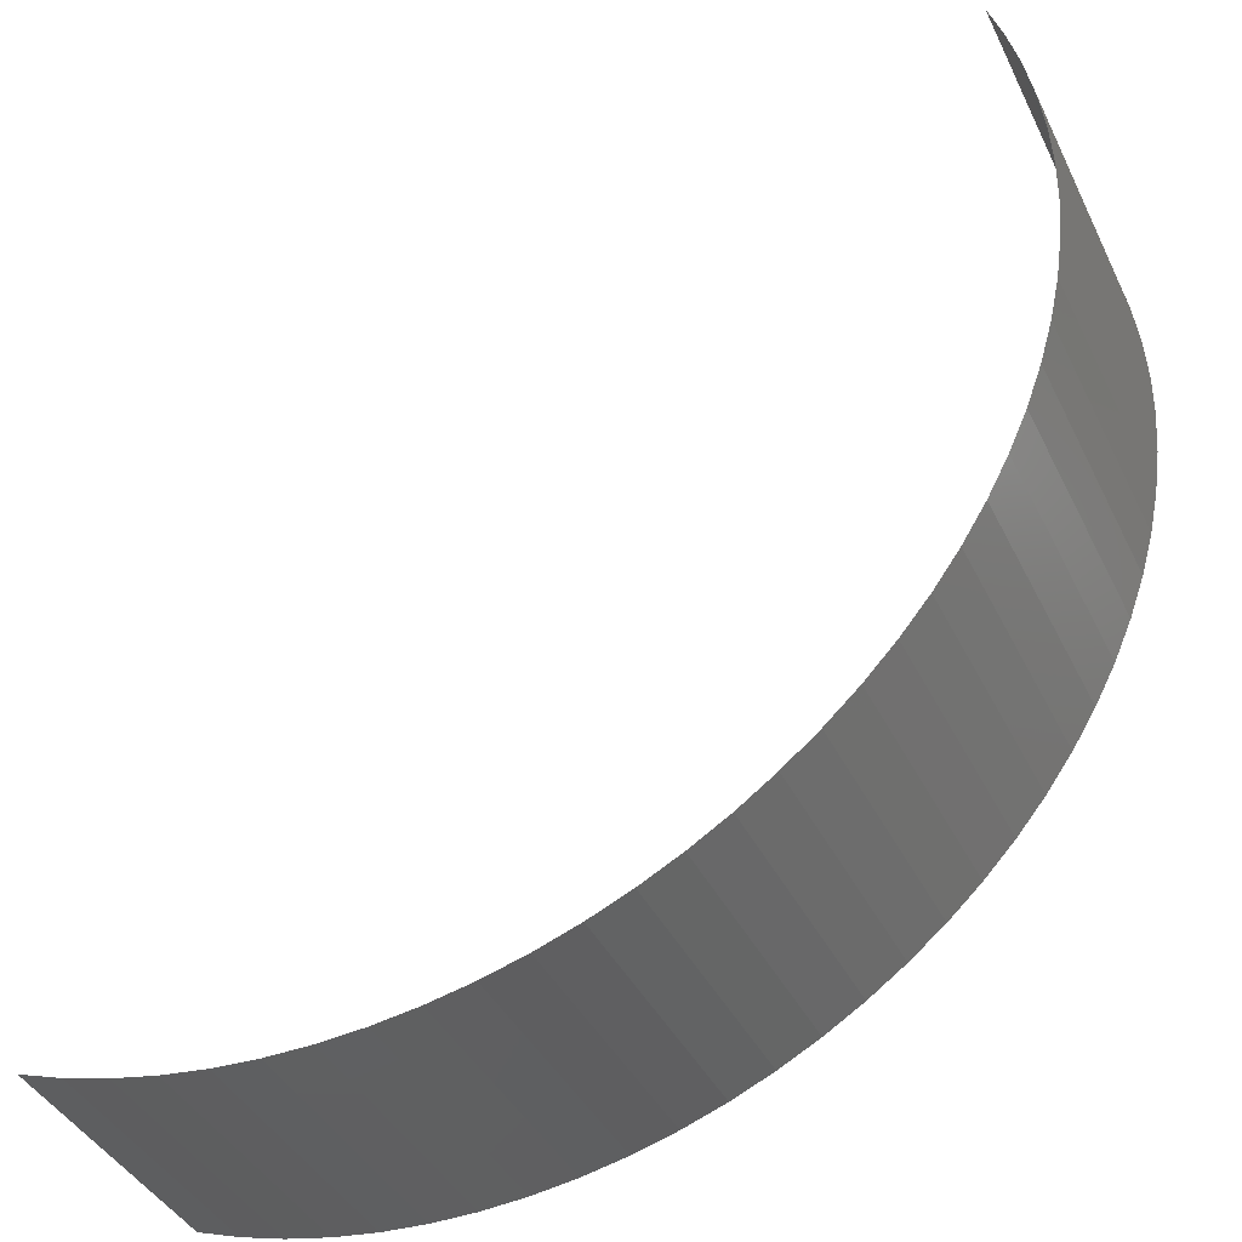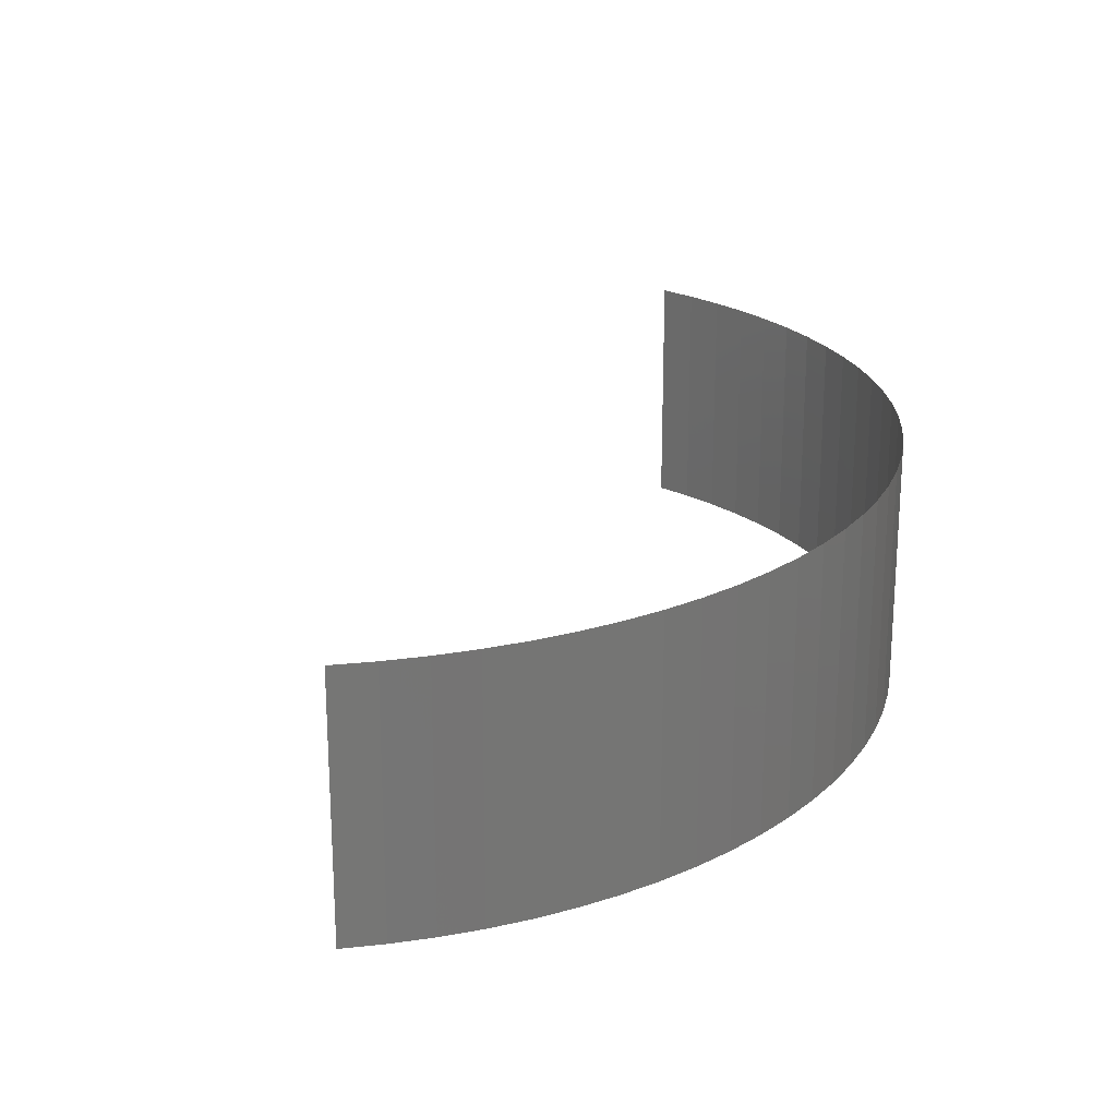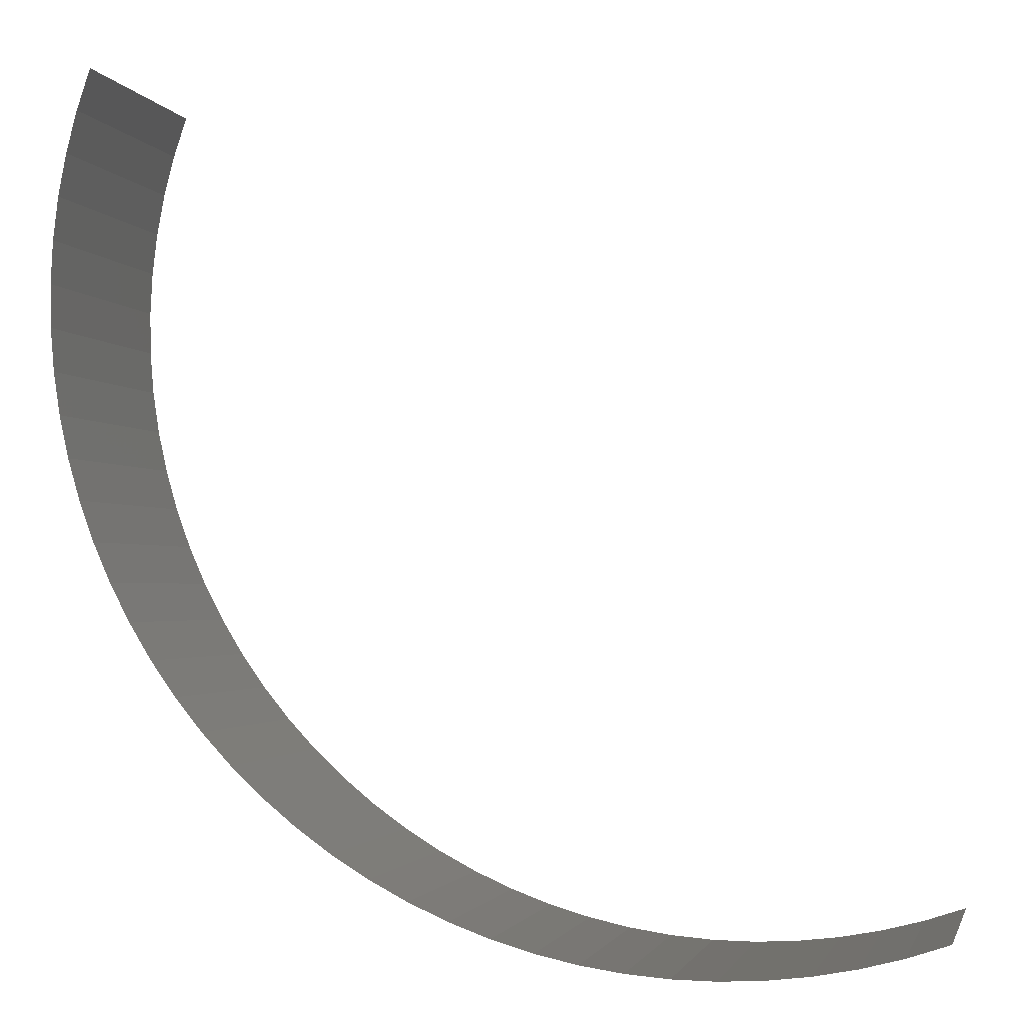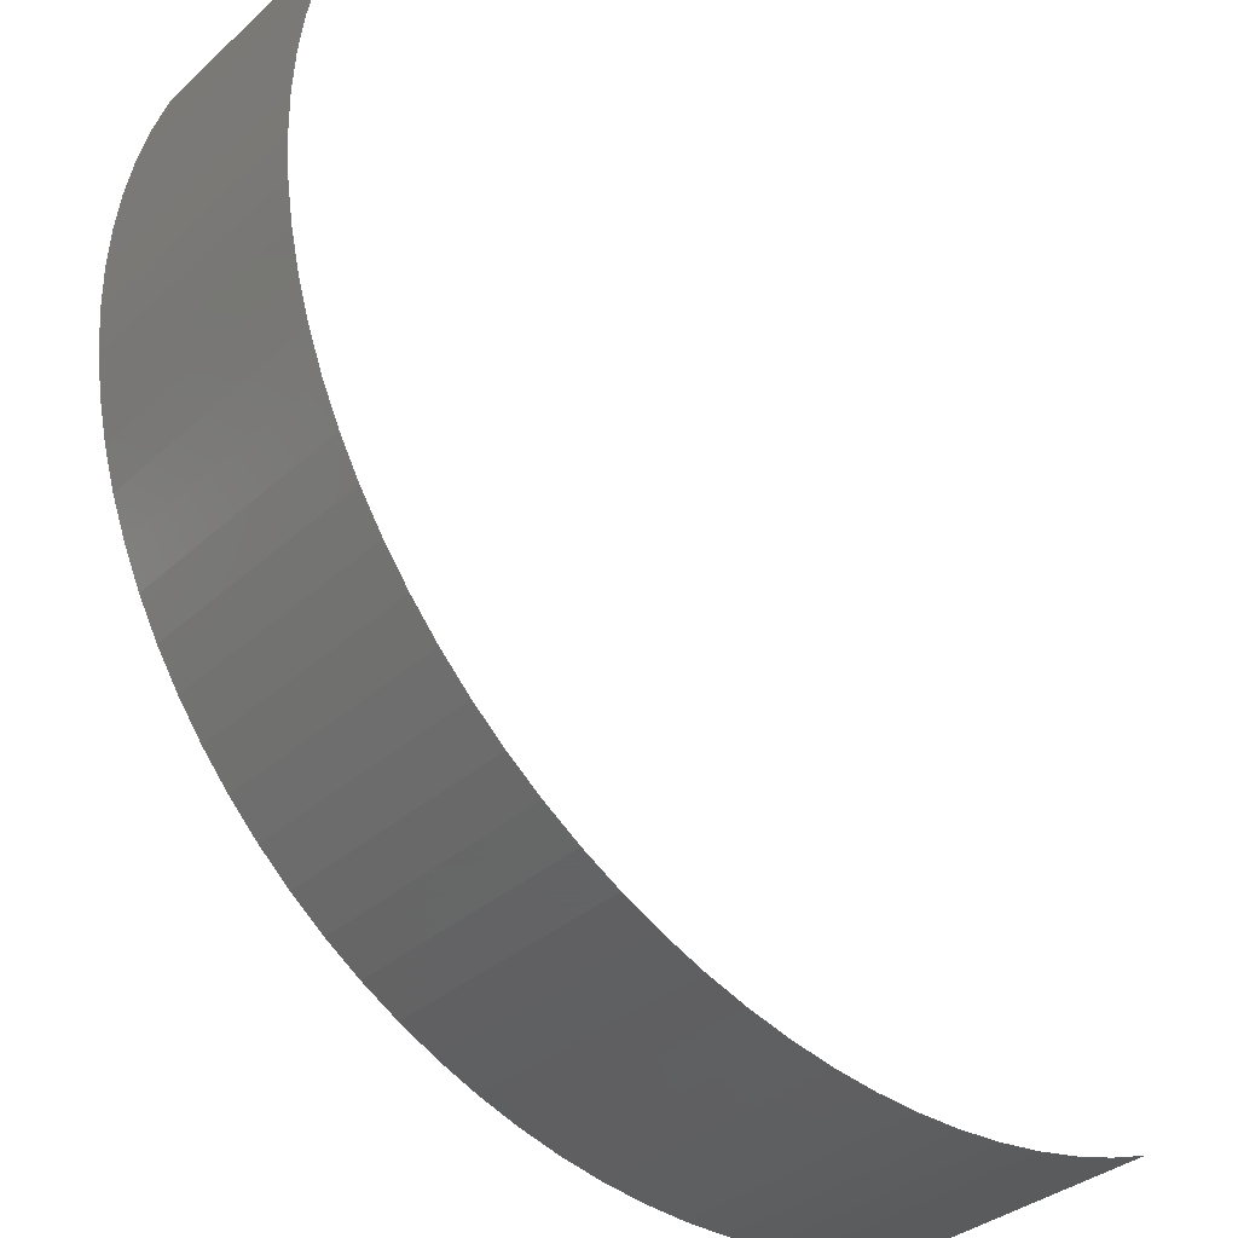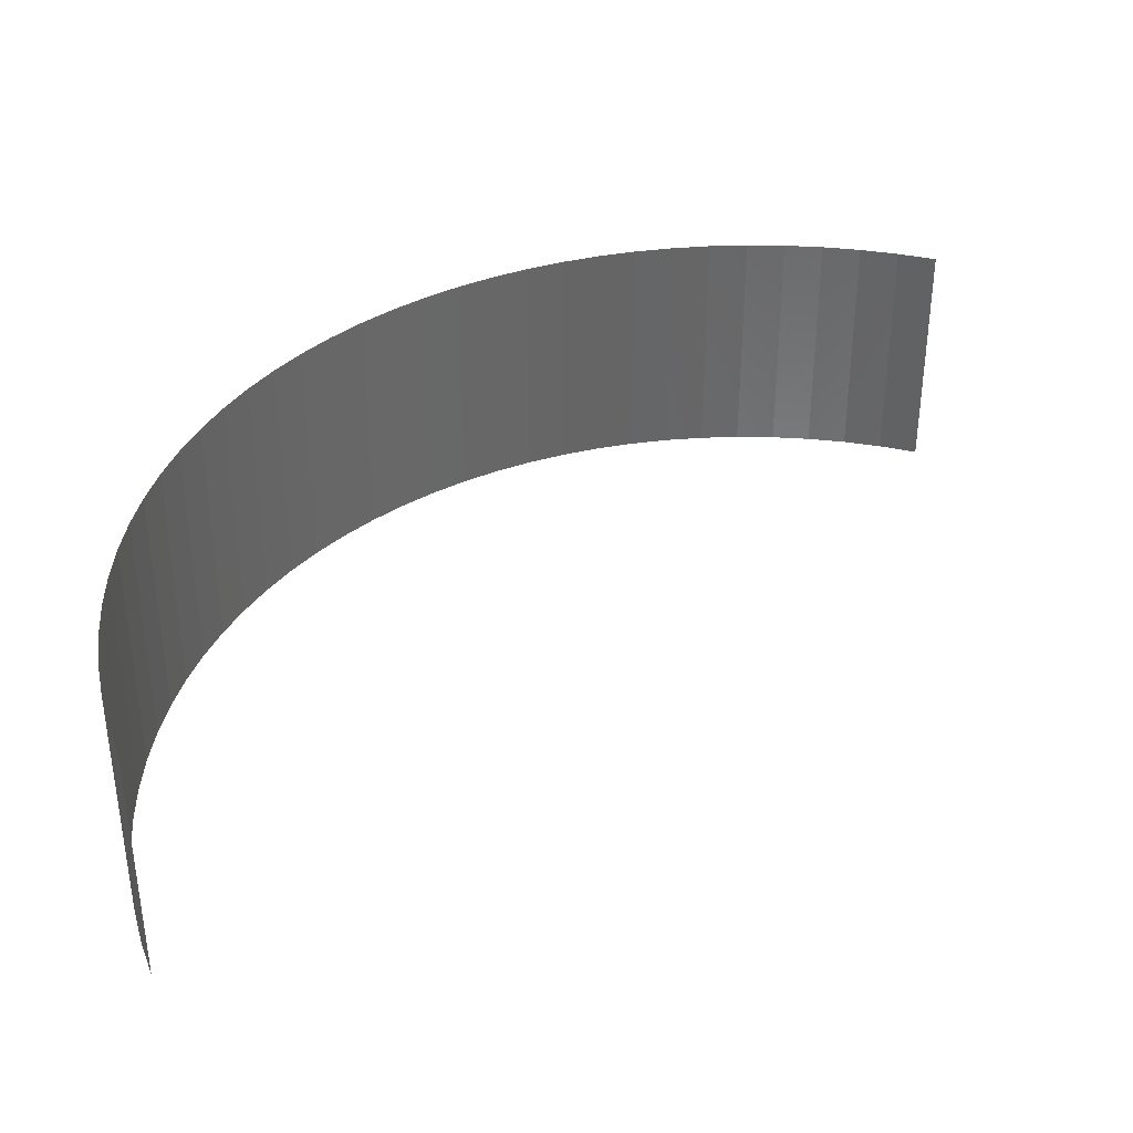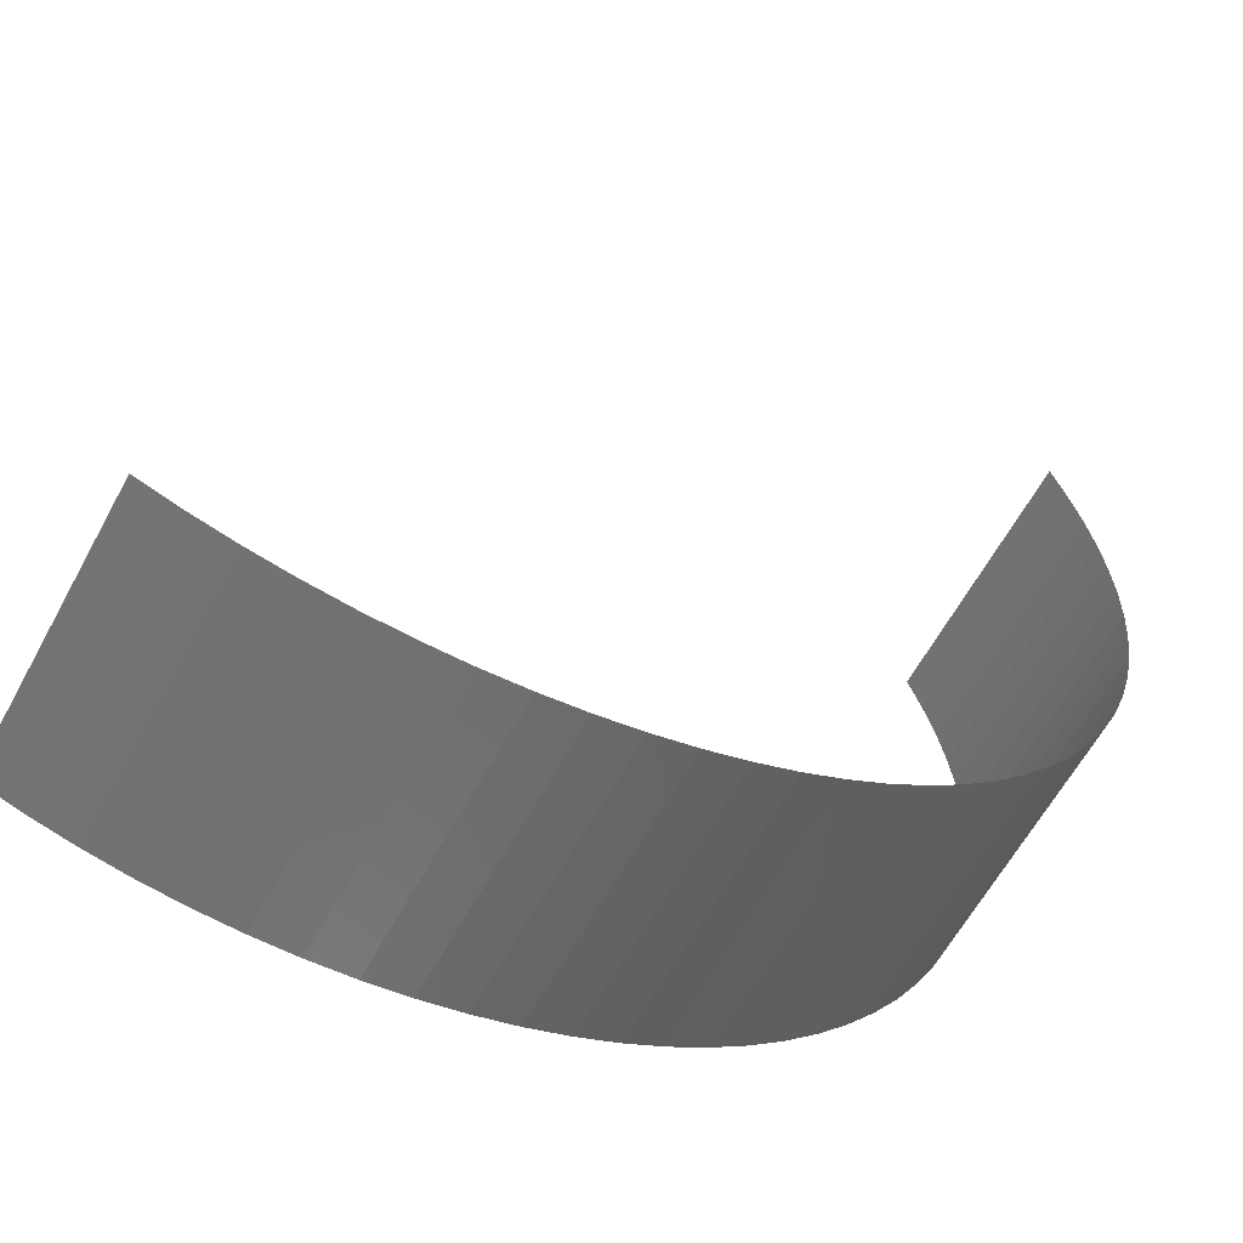
<metadata>
{"format":"stl","ext":"stl","renderer":"f3d","projection":"perspective","resolution":1024,"background":"white","views":[{"elev":-40.3,"azim":24.2,"up":"+Y"},{"elev":22.0,"azim":-29.1,"up":"+Z"},{"elev":-1.9,"azim":-166.8,"up":"+Y"},{"elev":-34.5,"azim":140.0,"up":"+Y"},{"elev":36.6,"azim":178.0,"up":"+Z"},{"elev":-61.5,"azim":-28.5,"up":"+Y"}]}
</metadata>
<code>
# stl→obj: 70 verts, 68 faces
v 126.6 120.7 3.241e-15
v 126.1 120.9 3.036e-15
v 126.1 120.9 -3.571
v 126.6 120.7 -3.571
v 127.2 120.6 3.236e-15
v 127.2 120.6 -3.571
v 127.7 120.5 -3.571
v 127.7 120.5 3.232e-15
v 128.3 120.4 3.228e-15
v 128.3 120.4 -3.571
v 128.9 120.4 -3.571
v 128.9 120.4 3.224e-15
v 129.5 120.4 3.219e-15
v 129.5 120.4 -3.571
v 130.1 120.4 3.216e-15
v 130.1 120.4 -3.571
v 130.7 120.5 -3.571
v 130.7 120.5 3.212e-15
v 131.2 120.6 3.208e-15
v 131.2 120.6 -3.571
v 131.8 120.8 3.205e-15
v 131.8 120.8 -3.571
v 132.4 121 -3.571
v 132.4 121 3.202e-15
v 132.9 121.2 3.199e-15
v 132.9 121.2 -3.571
v 133.4 121.5 -3.571
v 133.4 121.5 3.196e-15
v 133.9 121.8 3.194e-15
v 133.9 121.8 -3.571
v 134.4 122.1 3.192e-15
v 134.4 122.1 -3.571
v 134.8 122.5 3.19e-15
v 134.8 122.5 -3.571
v 135.3 122.9 3.188e-15
v 135.3 122.9 -3.571
v 135.7 123.3 3.187e-15
v 135.7 123.3 -3.571
v 136 123.8 3.186e-15
v 136 123.8 -3.571
v 136.4 124.3 -3.571
v 136.4 124.3 3.185e-15
v 136.7 124.8 -3.571
v 136.7 124.8 3.185e-15
v 137 125.3 3.185e-15
v 137 125.3 -3.571
v 137.2 125.8 -3.571
v 137.2 125.8 3.185e-15
v 137.4 126.4 3.186e-15
v 137.4 126.4 -3.571
v 137.6 126.9 3.186e-15
v 137.6 126.9 -3.571
v 137.7 127.5 -3.571
v 137.7 127.5 3.188e-15
v 137.8 128.1 3.189e-15
v 137.8 128.1 -3.571
v 137.8 128.7 -3.571
v 137.8 128.7 3.191e-15
v 137.8 129.3 3.193e-15
v 137.8 129.3 -3.571
v 137.8 129.9 3.195e-15
v 137.8 129.9 -3.571
v 137.7 130.4 -3.571
v 137.7 130.4 3.197e-15
v 137.6 131 3.2e-15
v 137.6 131 -3.571
v 137.5 131.6 3.203e-15
v 137.5 131.6 -3.571
v 137.3 132.1 3.253e-15
v 137.3 132.1 -3.571
f 1 2 3
f 1 3 4
f 5 6 7
f 5 4 6
f 5 1 4
f 8 5 7
f 9 10 11
f 9 7 10
f 9 8 7
f 12 9 11
f 13 11 14
f 13 12 11
f 15 13 14
f 15 16 17
f 15 14 16
f 18 15 17
f 19 18 17
f 19 17 20
f 21 19 20
f 21 22 23
f 21 20 22
f 24 21 23
f 25 24 23
f 25 26 27
f 25 23 26
f 28 25 27
f 29 28 27
f 29 27 30
f 31 29 30
f 31 30 32
f 33 31 32
f 33 32 34
f 35 33 34
f 35 34 36
f 37 35 36
f 37 36 38
f 39 40 41
f 39 38 40
f 39 37 38
f 42 39 41
f 42 41 43
f 44 42 43
f 45 46 47
f 45 43 46
f 45 44 43
f 48 45 47
f 49 47 50
f 49 48 47
f 51 52 53
f 51 50 52
f 51 49 50
f 54 51 53
f 55 56 57
f 55 53 56
f 55 54 53
f 58 55 57
f 59 57 60
f 59 58 57
f 61 62 63
f 61 60 62
f 61 59 60
f 64 61 63
f 65 64 63
f 65 63 66
f 67 65 66
f 67 66 68
f 69 67 68
f 69 68 70

</code>
